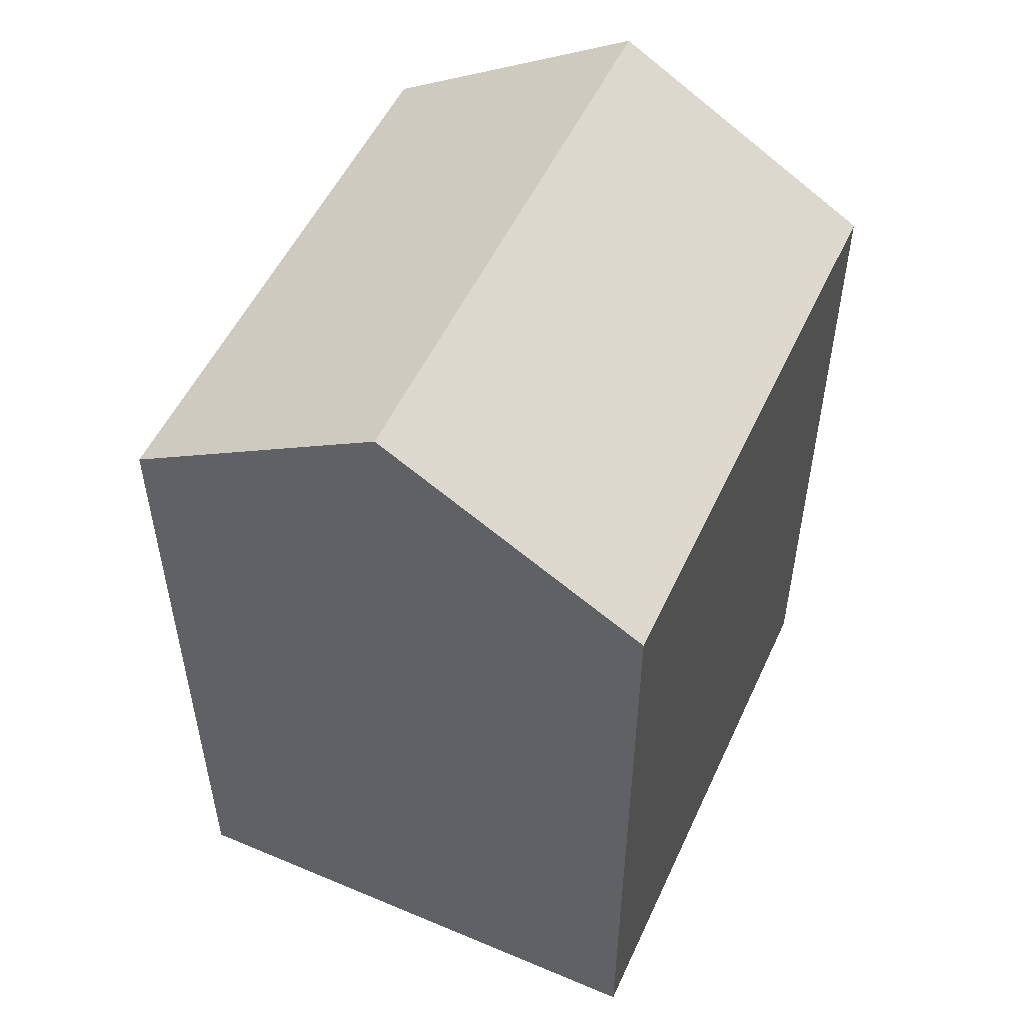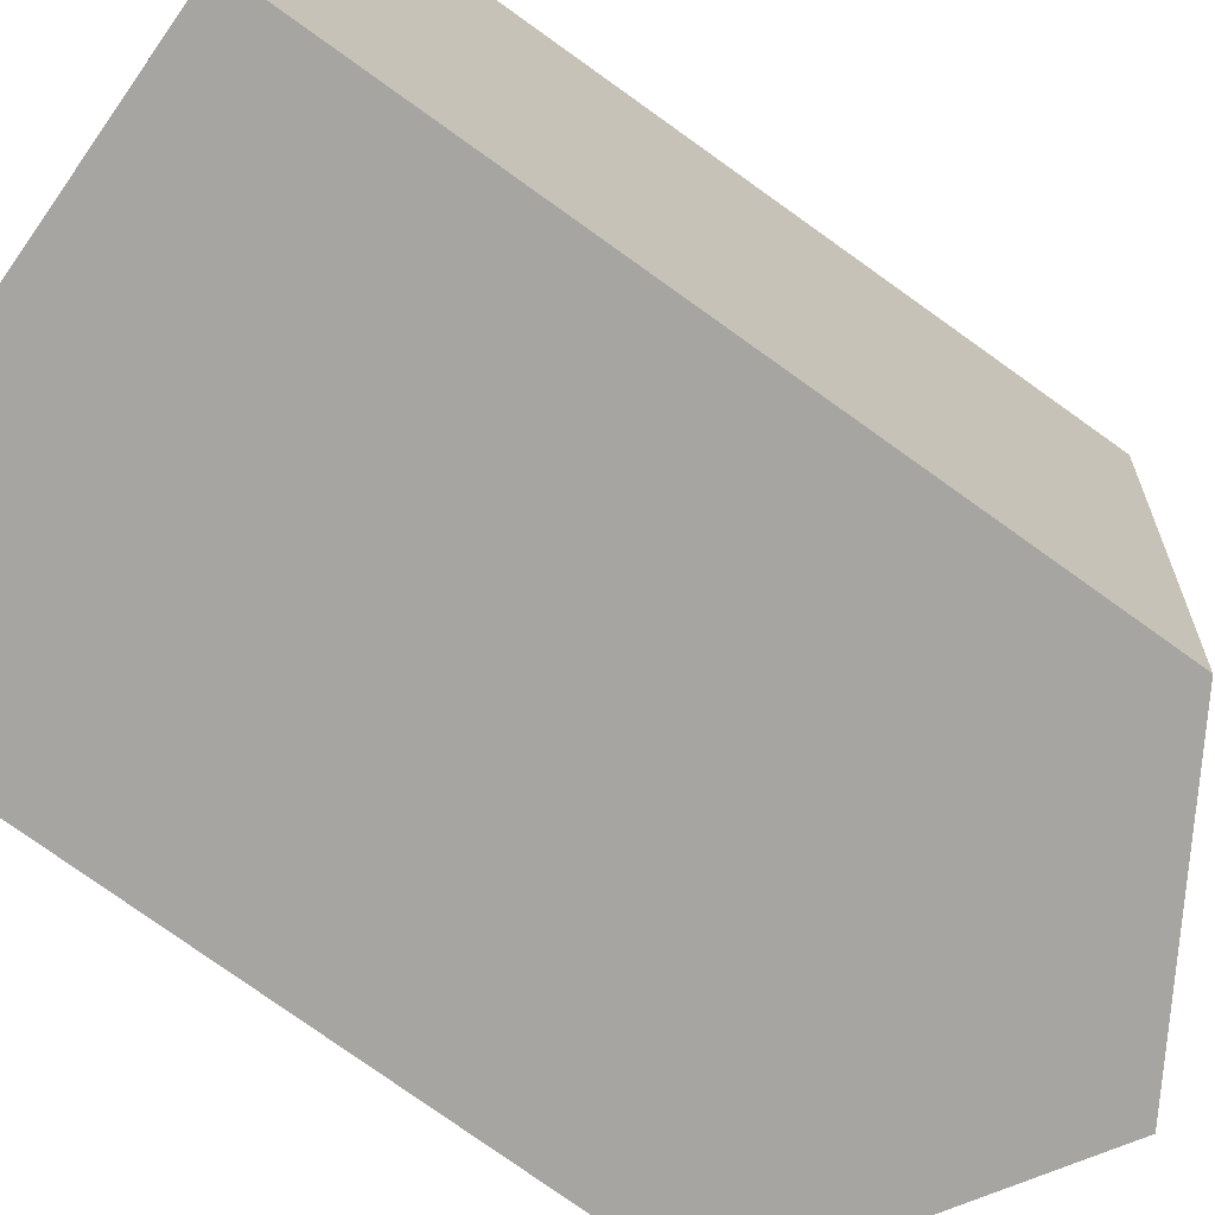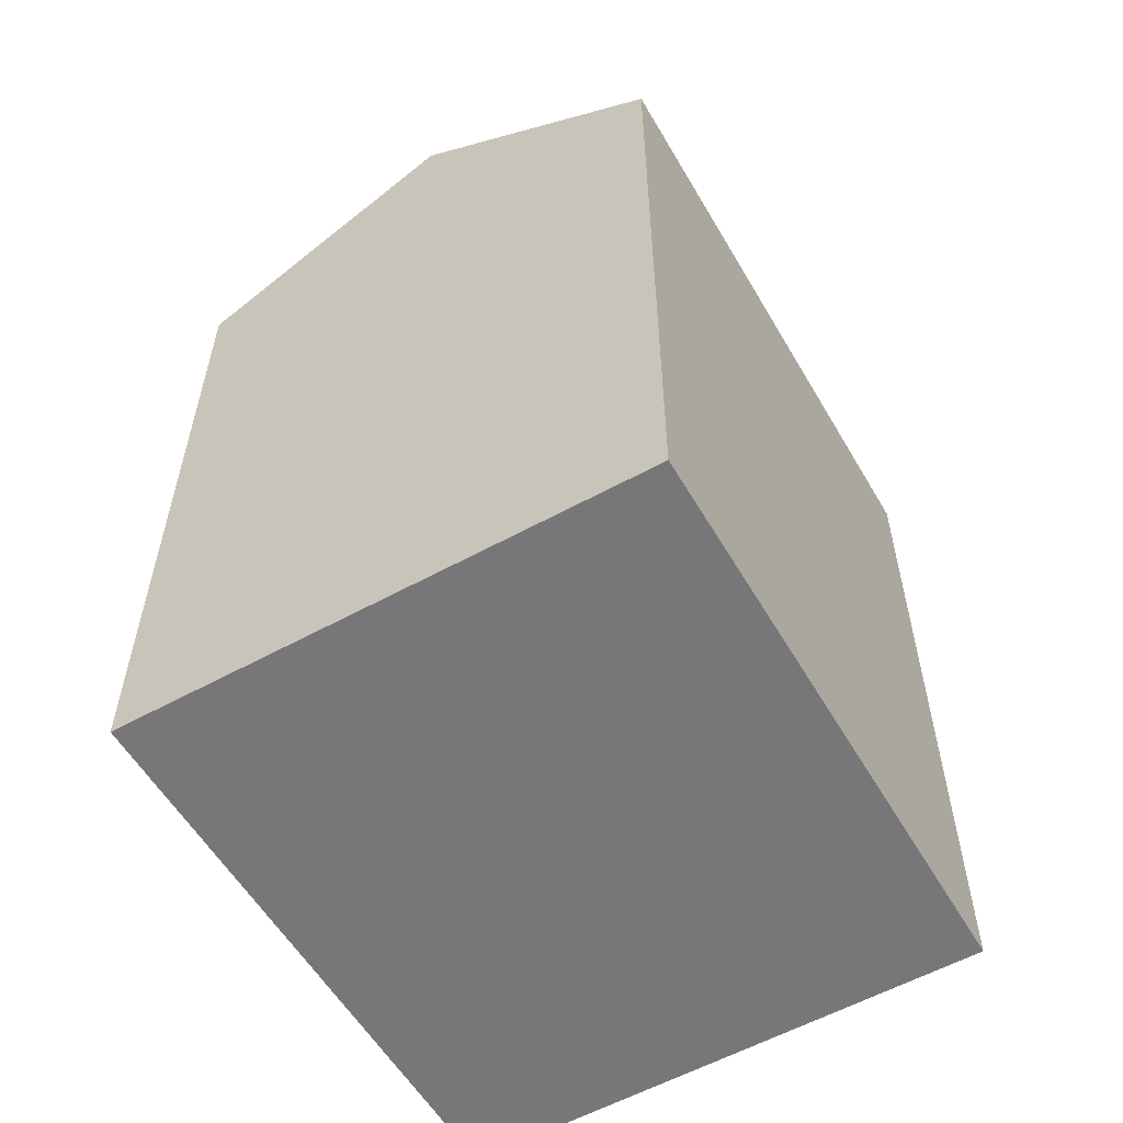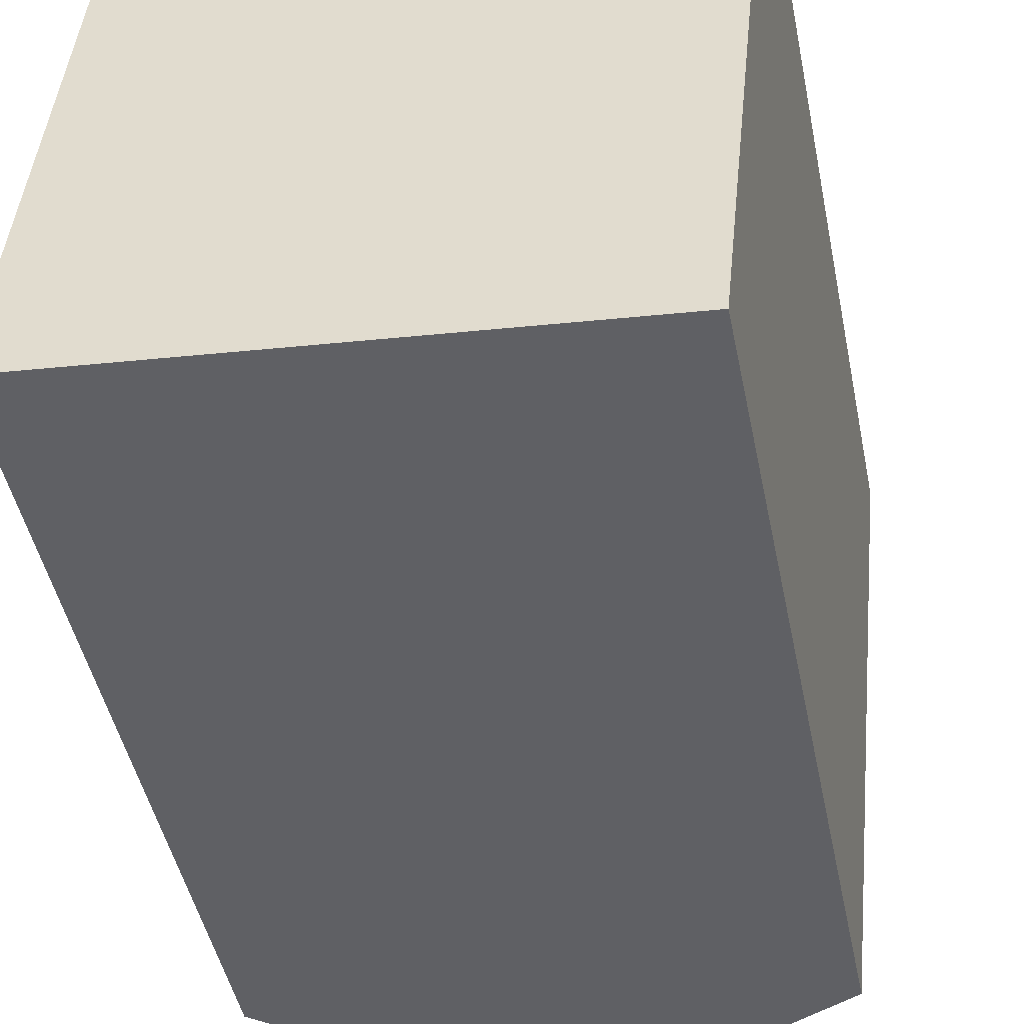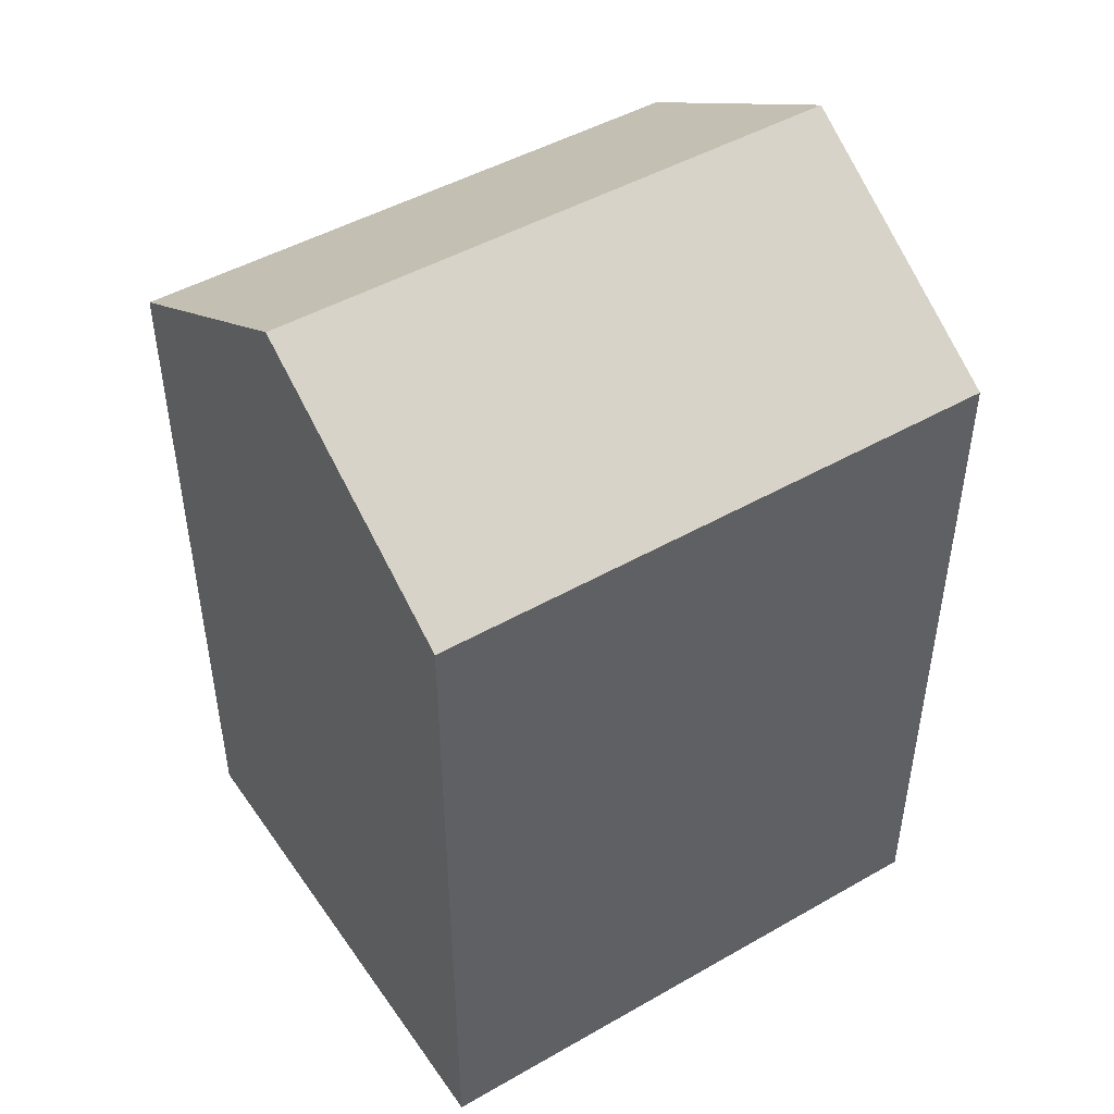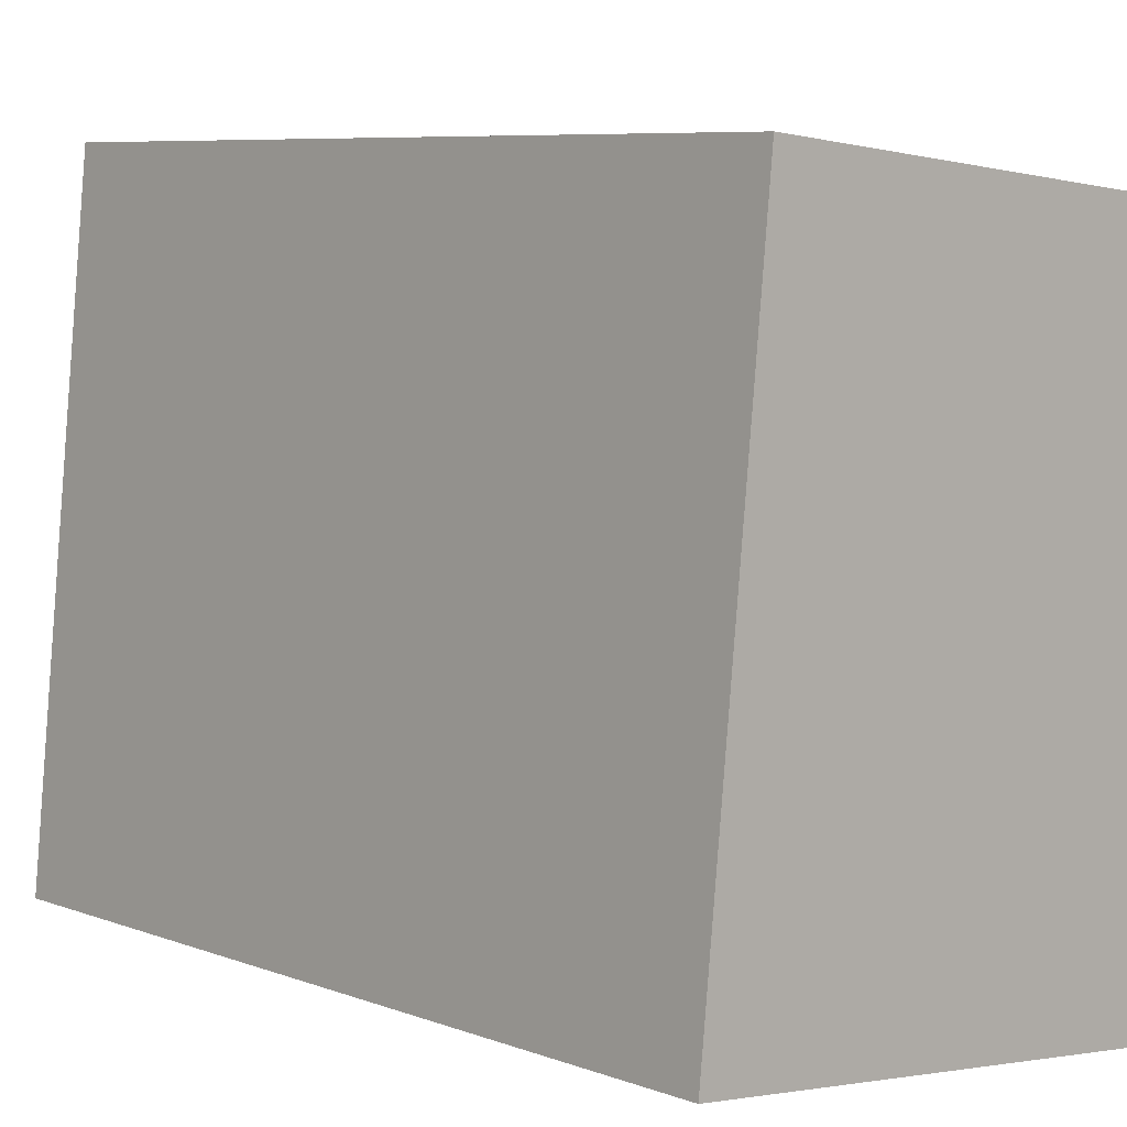
<metadata>
{"format":"obj","ext":"obj","renderer":"f3d","projection":"perspective","resolution":1024,"background":"white","views":[{"elev":52.5,"azim":-149.9,"up":"+Y"},{"elev":-78.9,"azim":54.6,"up":"+Z"},{"elev":-57.2,"azim":35.9,"up":"+Y"},{"elev":-46.1,"azim":11.4,"up":"+Z"},{"elev":47.3,"azim":63.0,"up":"+Y"},{"elev":6.9,"azim":-41.7,"up":"+Z"}]}
</metadata>
<code>
v  0.0003834 17.96 -0.0005697
v  7.783 21.83 13.47
v  6.353 21.83 -0.6456
v  1.418 17.96 14.16
v  12.71 17.96 -1.29
v  14.15 17.96 12.79
v  1.417 -8.668e-16 14.16
v  14.15 -7.831e-16 12.79
v  0 0 0
v  12.71 7.898e-17 -1.29
g defaultobject
f 1 2 3
f 2 1 4
f 5 2 6
f 2 5 3
f 6 7 8
f 7 6 4
f 4 6 2
f 4 9 7
f 9 4 1
f 1 10 9
f 10 1 5
f 5 1 3
f 10 6 8
f 6 10 5
f 9 8 7
f 8 9 10

</code>
